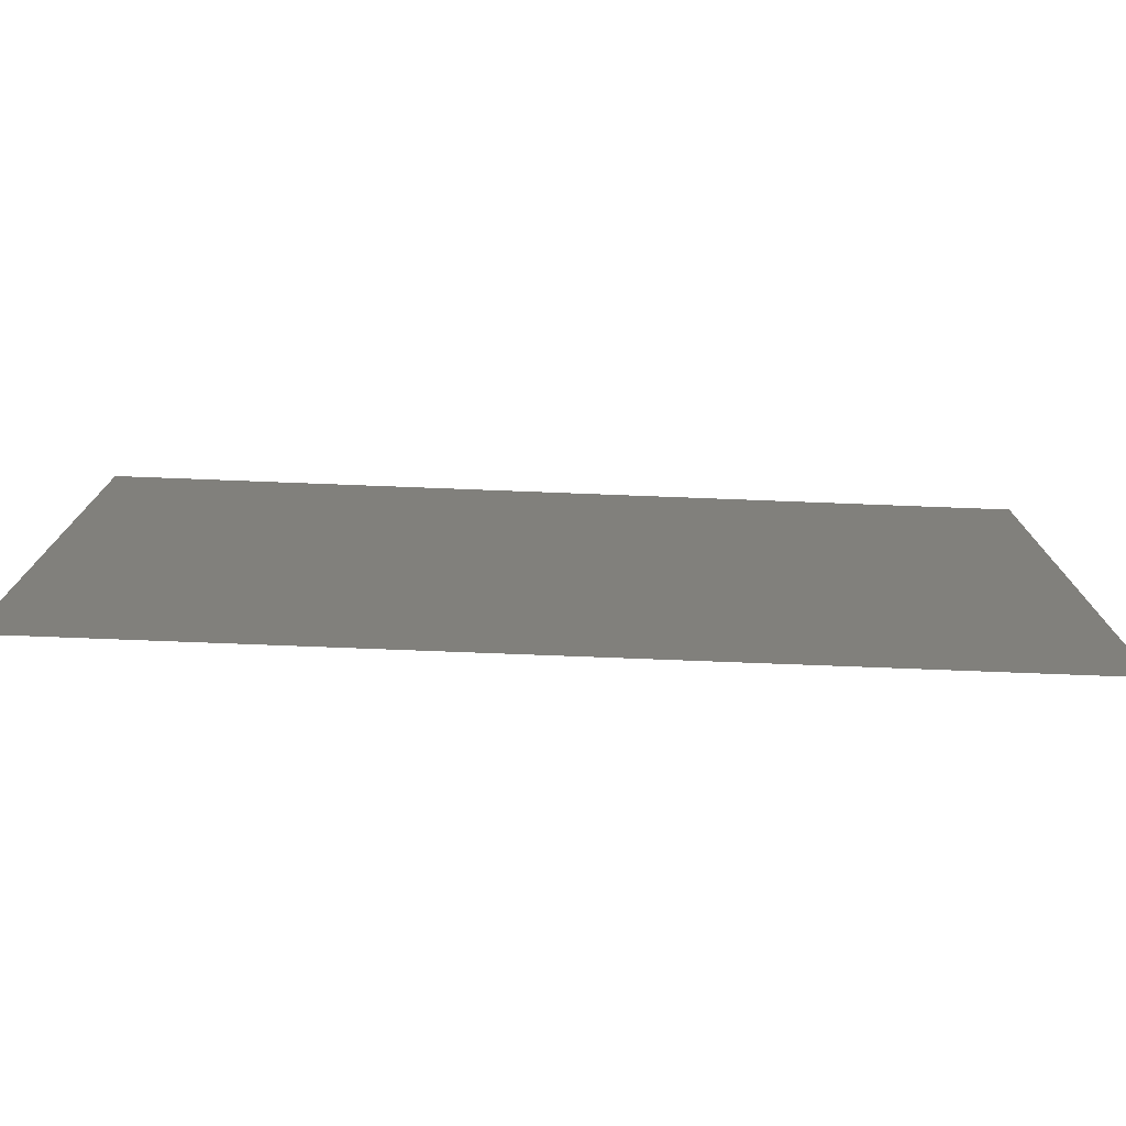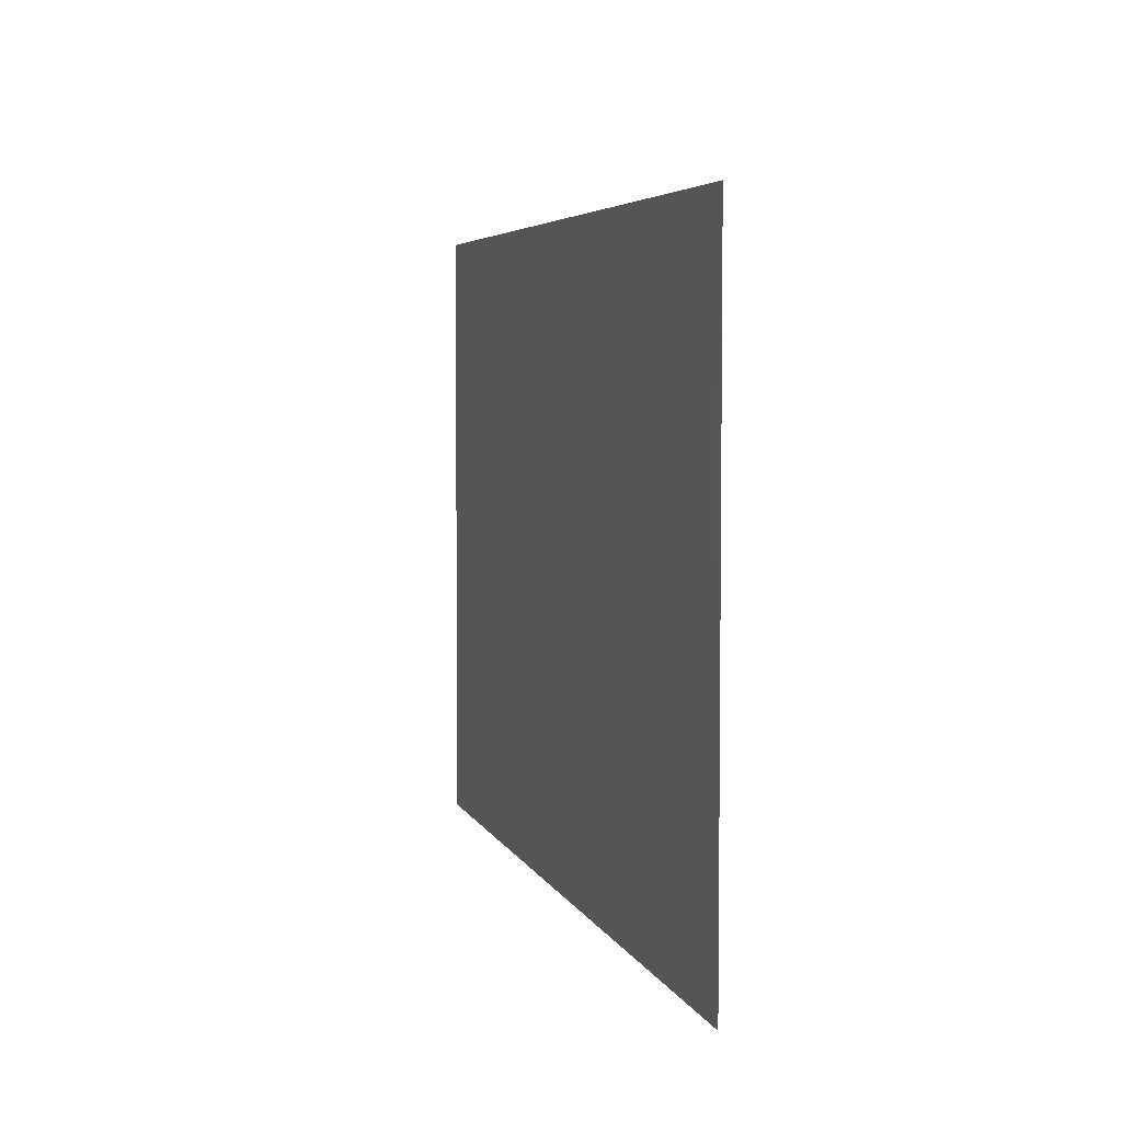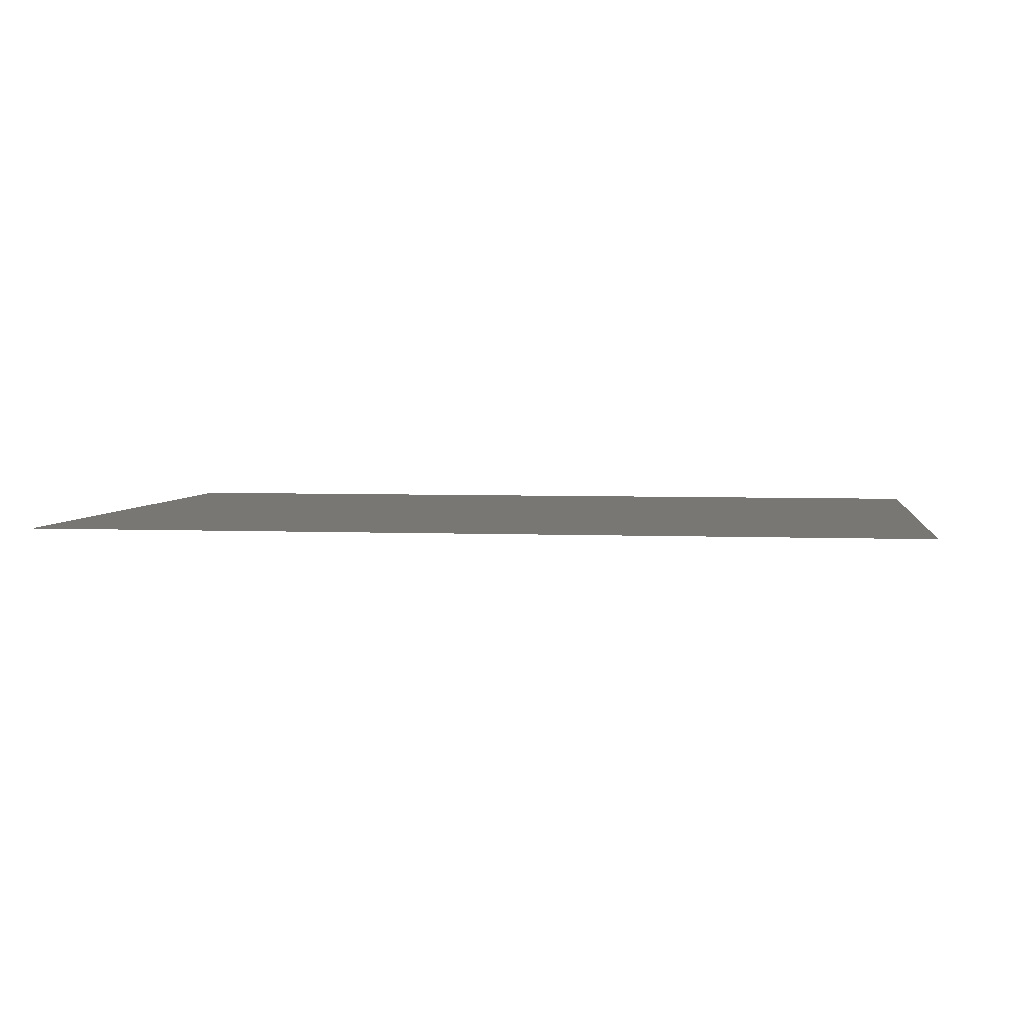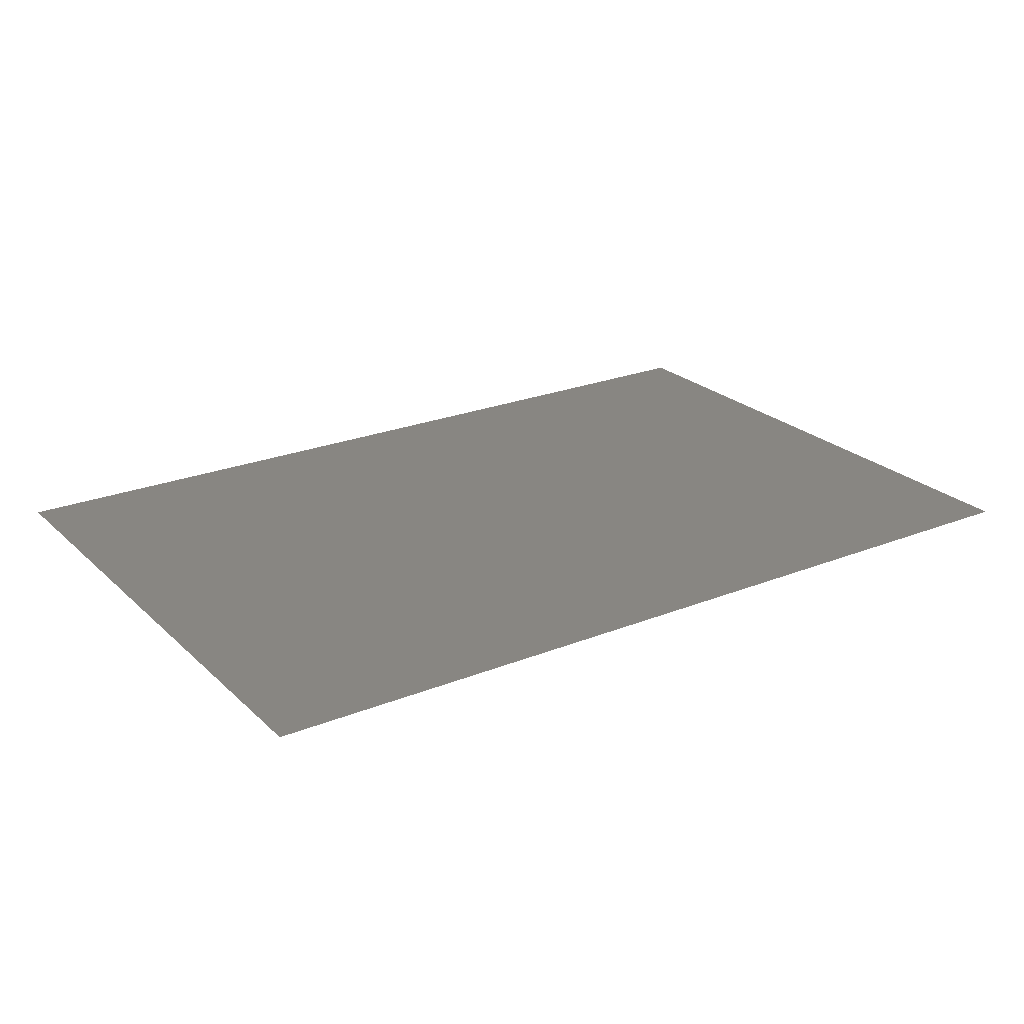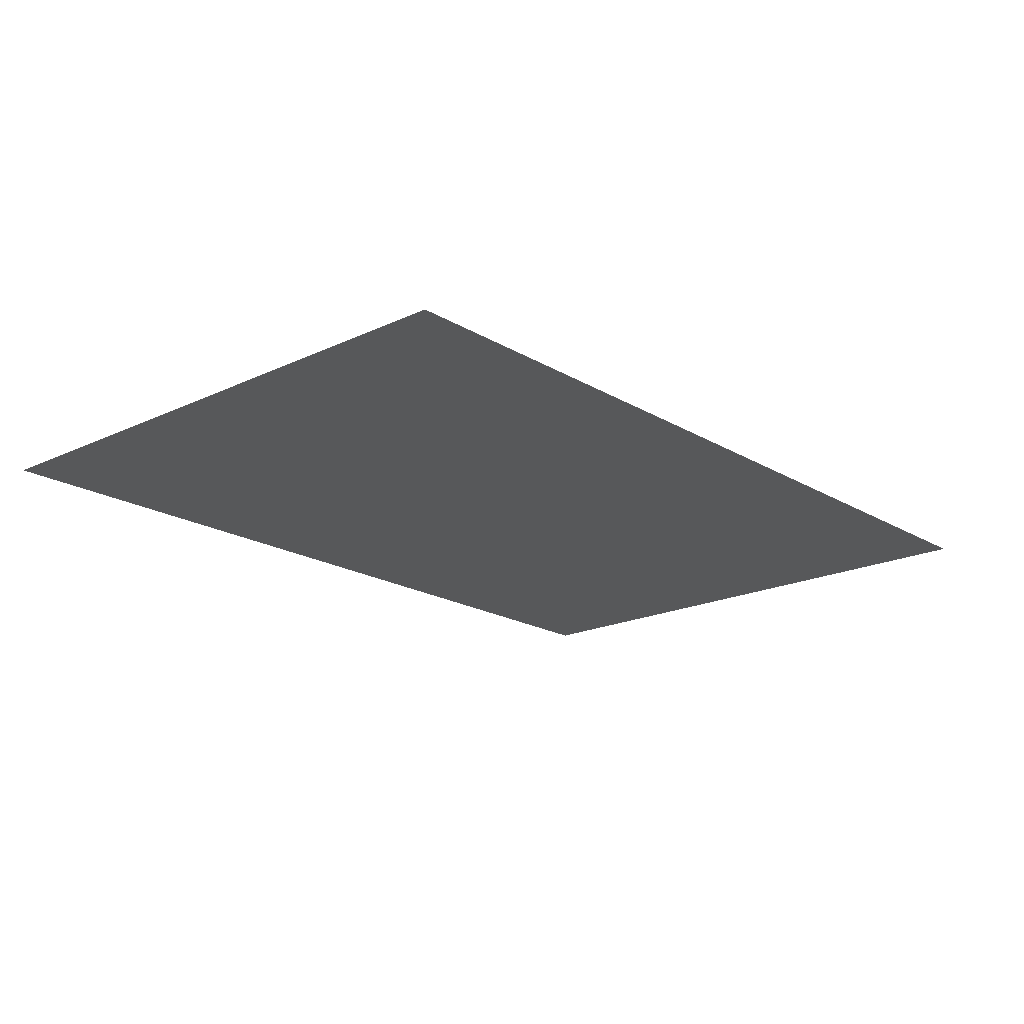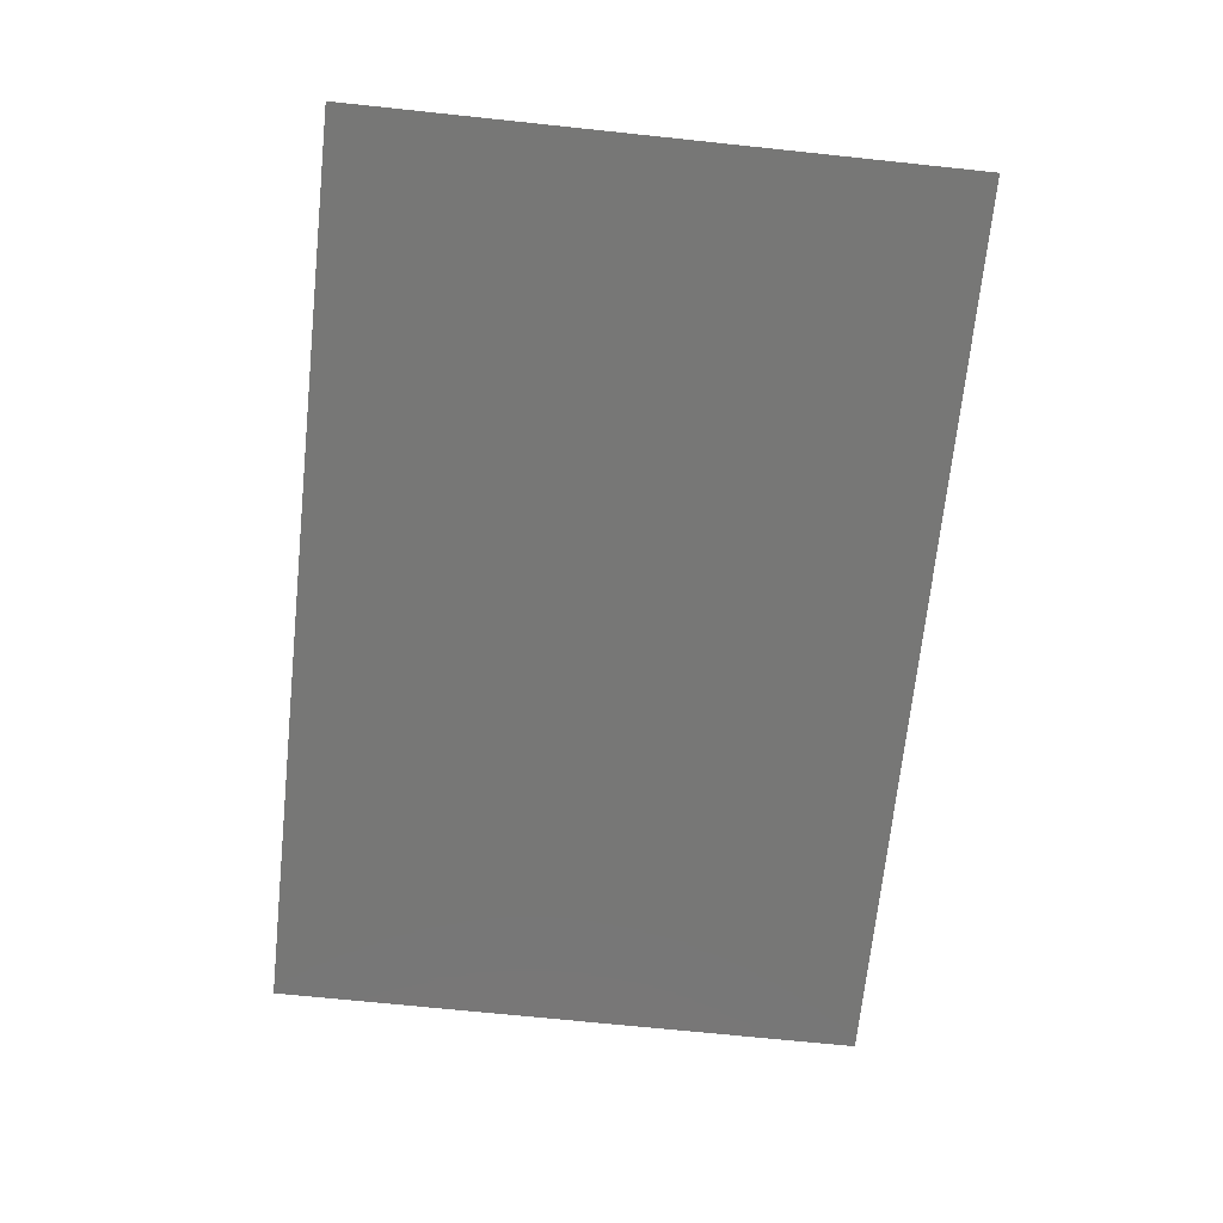
<metadata>
{"format":"stl","ext":"stl","renderer":"f3d","projection":"perspective","resolution":1024,"background":"white","views":[{"elev":-76.4,"azim":177.8,"up":"+Z"},{"elev":4.7,"azim":75.6,"up":"+Z"},{"elev":4.1,"azim":-171.9,"up":"+Y"},{"elev":23.7,"azim":146.2,"up":"+Y"},{"elev":-19.1,"azim":131.7,"up":"+Y"},{"elev":-69.6,"azim":84.0,"up":"+Y"}]}
</metadata>
<code>
# stl→obj: 4 verts, 2 faces
v -100 50 0
v -100 50 200
v 200 50 200
v 200 50 0
f 1 2 3
f 1 3 4

</code>
